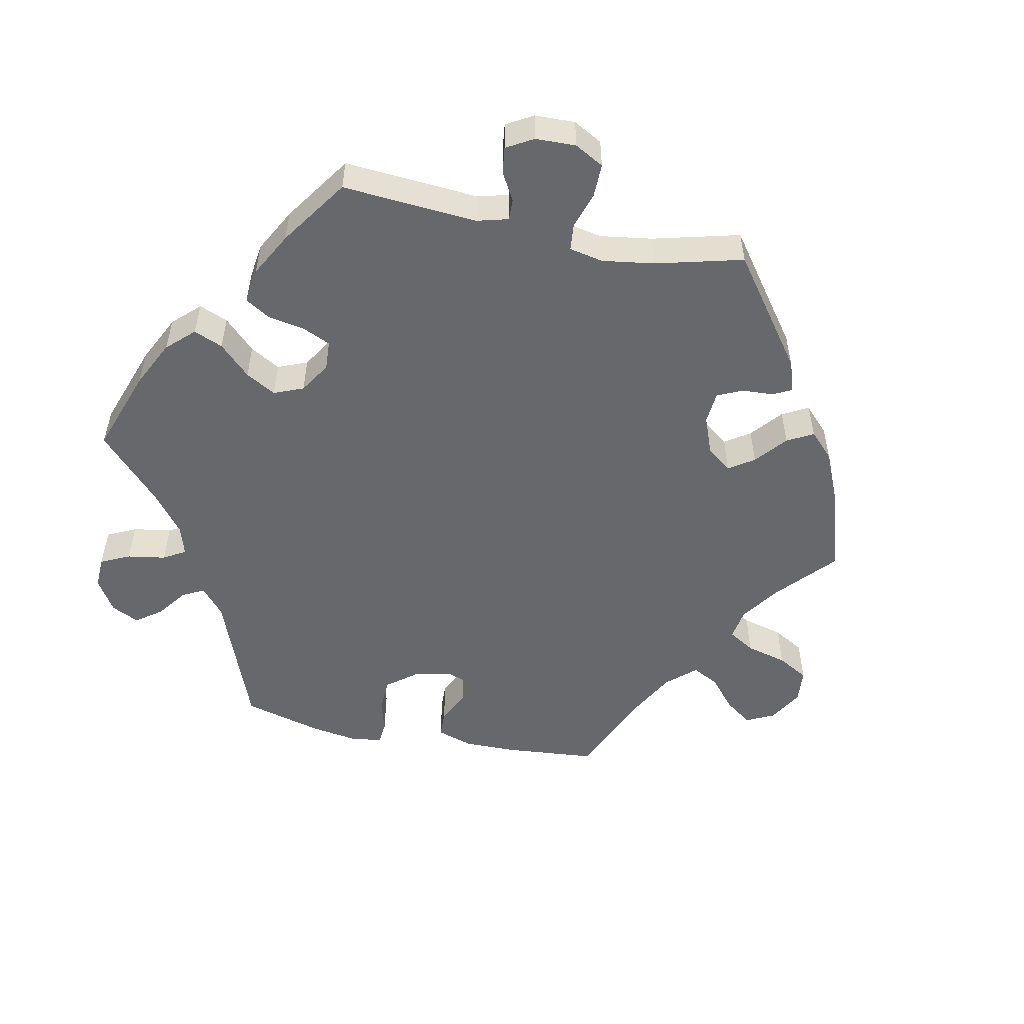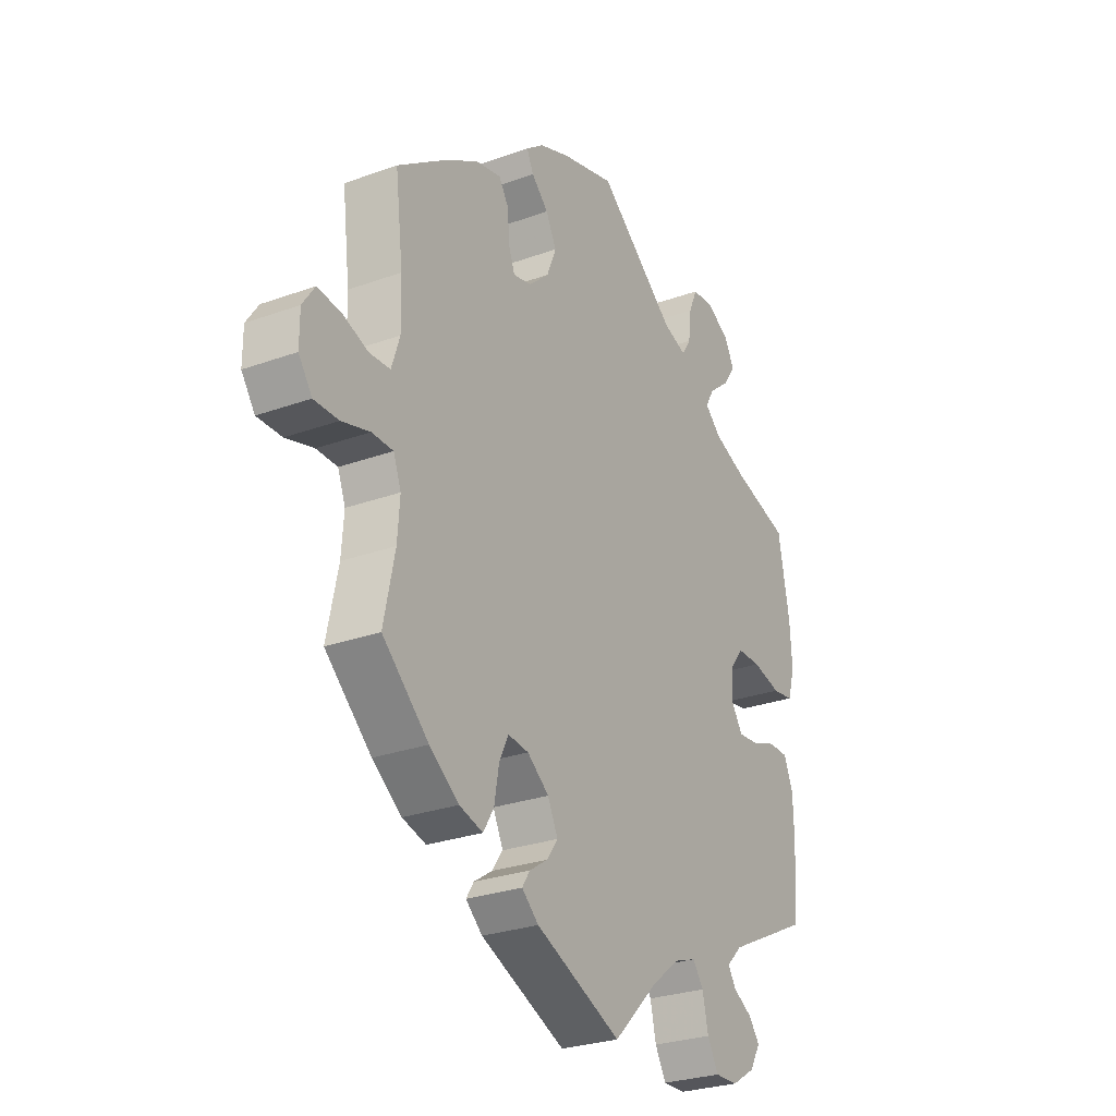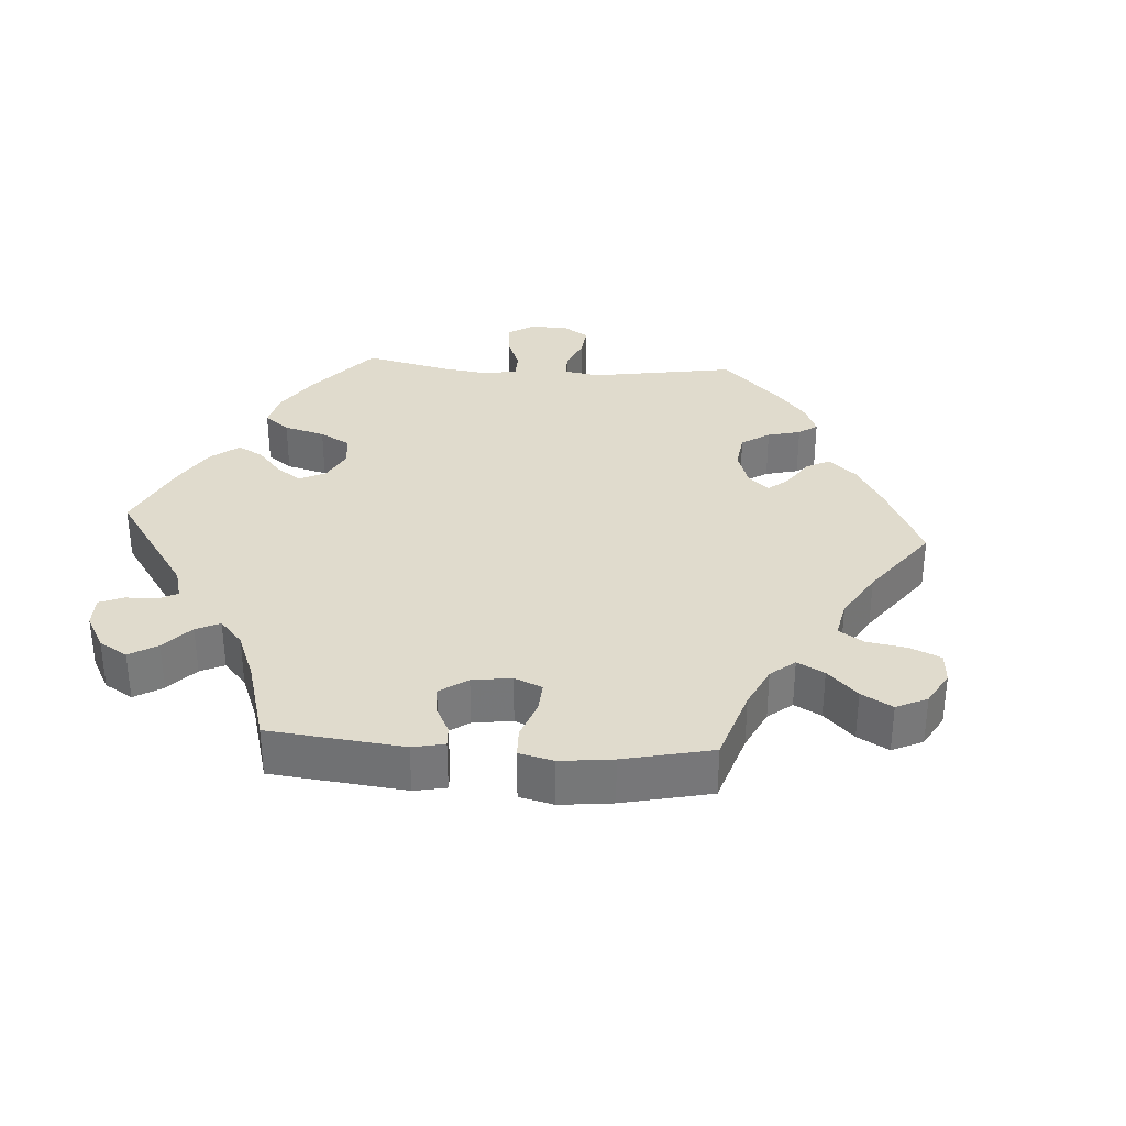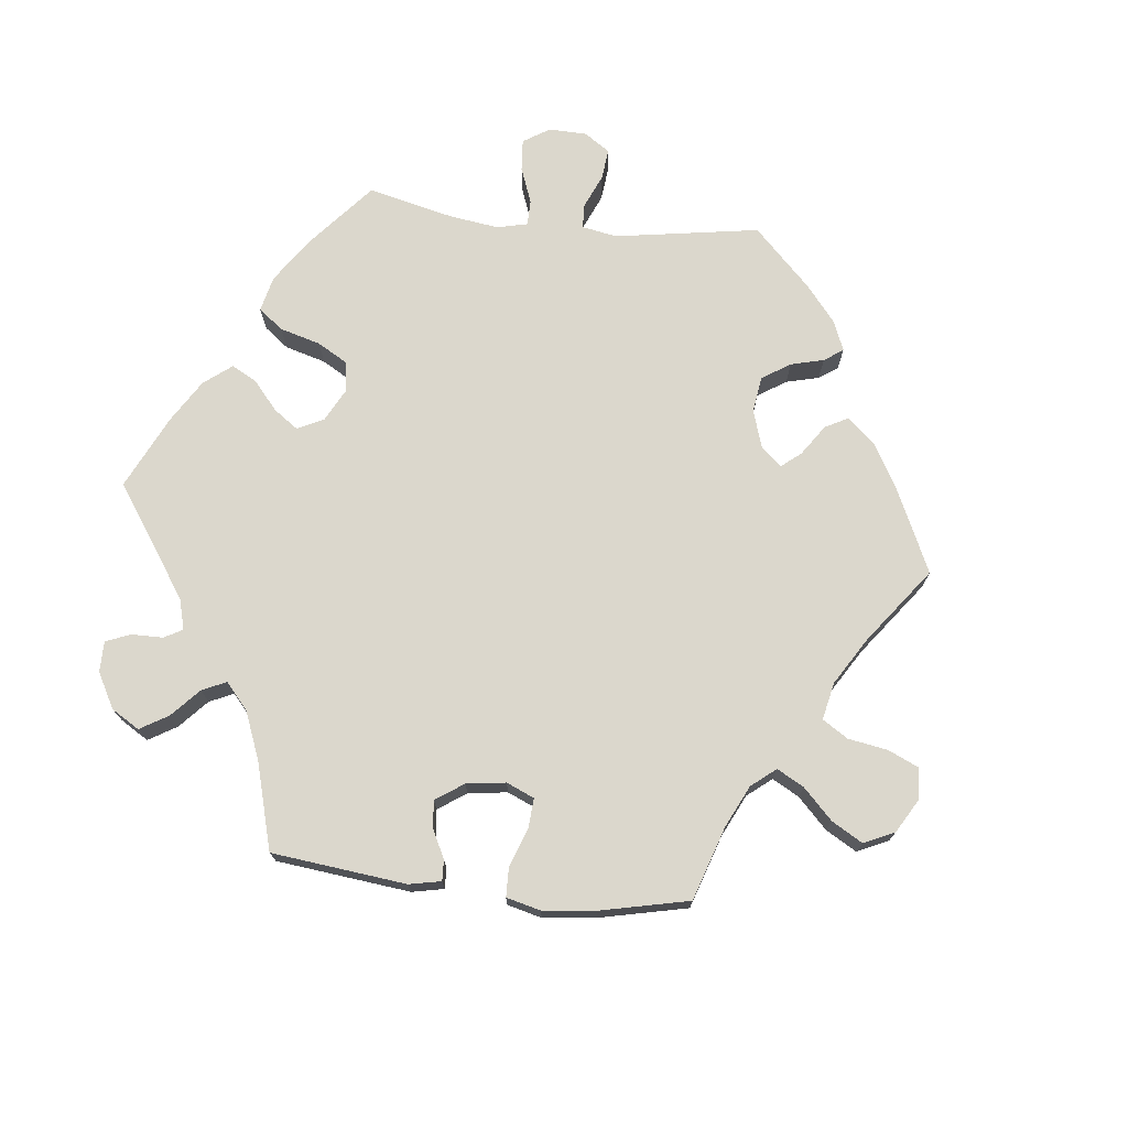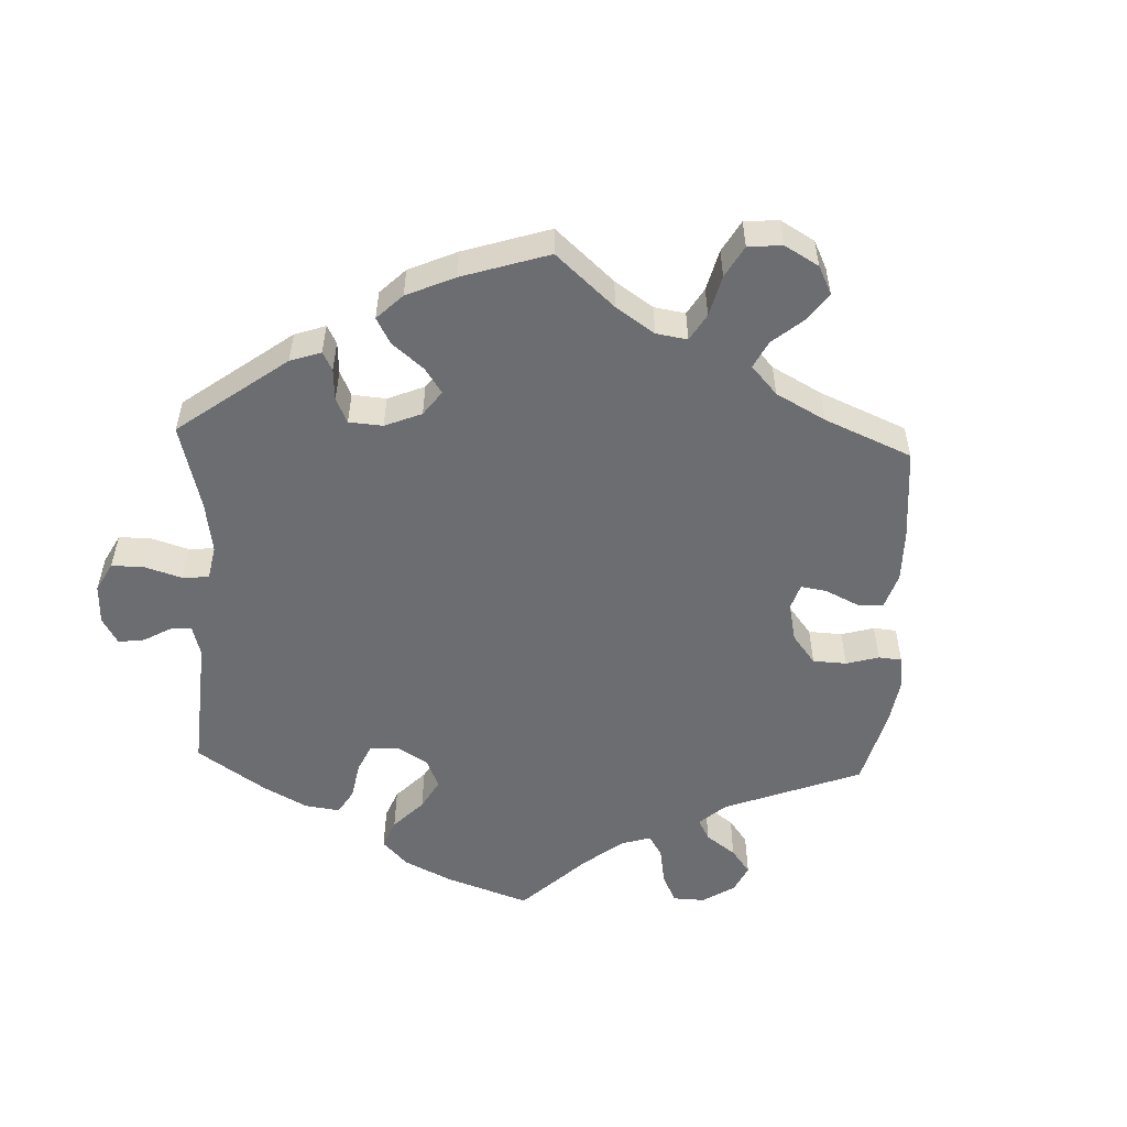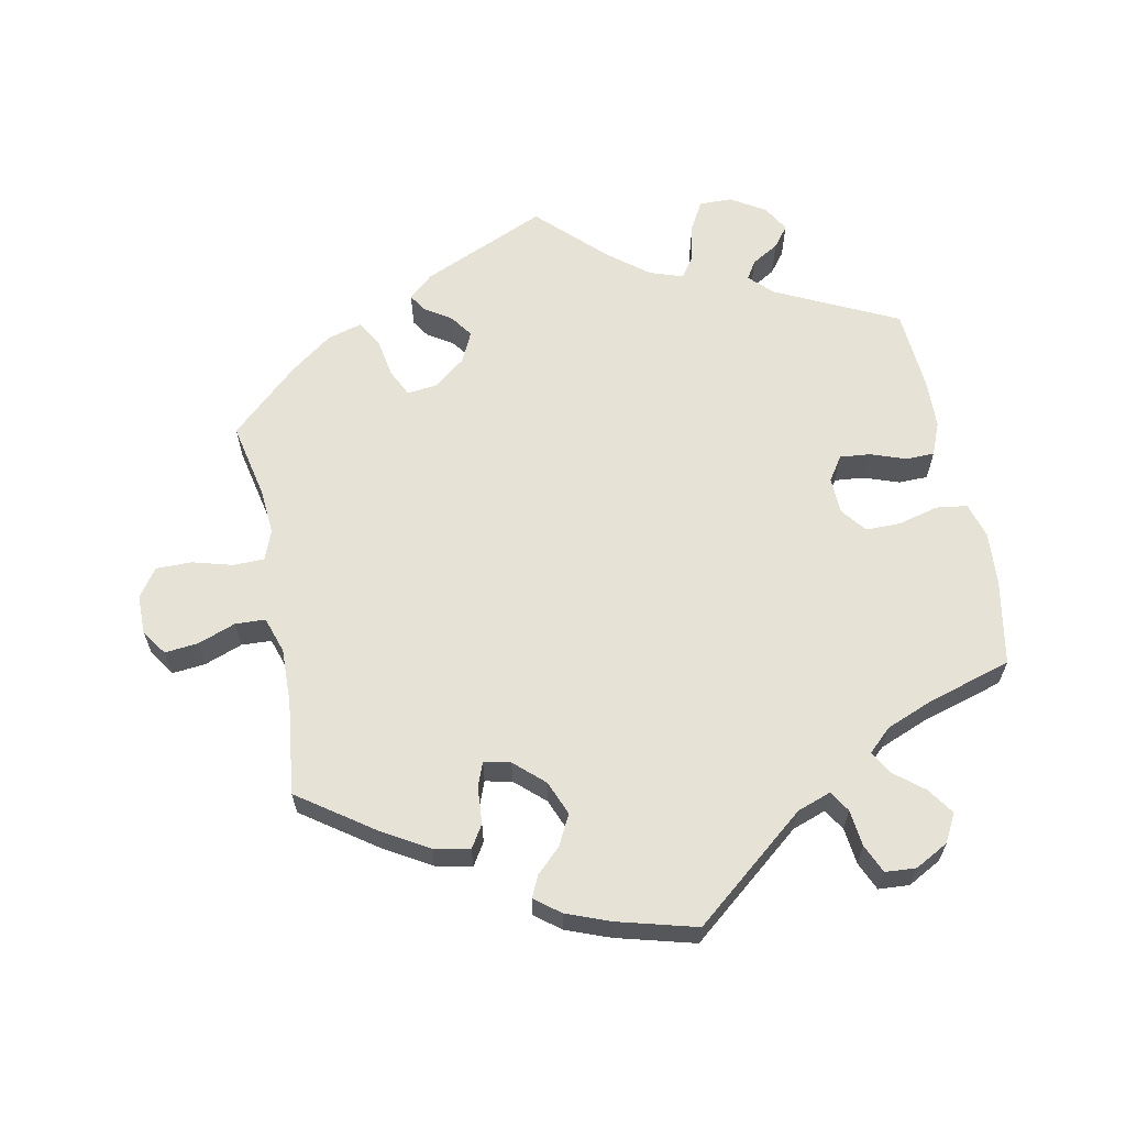
<metadata>
{"format":"obj","ext":"obj","renderer":"f3d","projection":"perspective","resolution":1024,"background":"white","views":[{"elev":-52.4,"azim":138.3,"up":"+Y"},{"elev":-27.4,"azim":-60.8,"up":"+Z"},{"elev":33.2,"azim":-146.0,"up":"+Y"},{"elev":73.2,"azim":-143.5,"up":"+Y"},{"elev":-54.0,"azim":-122.5,"up":"+Y"},{"elev":63.0,"azim":-11.2,"up":"+Y"}]}
</metadata>
<code>
v 0.163 0.07 0.445
v 0.211 0.07 0.428
v 0.23 0.07 0.458
v 0.236 0.07 0.51
v 0.254 0.07 0.551
v 0.298 0.07 0.554
v 0.346 0.07 0.528
v 0.367 0.07 0.488
v 0.341 0.07 0.45
v 0.298 0.07 0.415
v 0.28 0.07 0.383
v 0.313 0.07 0.352
v 0.38 0.07 0.325
v 0.5 0.07 0.289
v 0.523 0.07 0.165
v 0.528 0.07 0.09
v 0.513 0.07 0.04
v 0.469 0.07 0.034
v 0.41 0.07 0.049
v 0.361 0.07 0.049
v 0.333 0.07 0.013
v 0.331 0.07 -0.039
v 0.354 0.07 -0.074
v 0.397 0.07 -0.07
v 0.448 0.07 -0.052
v 0.489 0.07 -0.053
v 0.508 0.07 -0.1
v 0.51 0.07 -0.171
v 0.501 0.07 -0.288
v 0.327 0.07 -0.372
v 0.295 0.07 -0.404
v 0.311 0.07 -0.43
v 0.35 0.07 -0.453
v 0.373 0.07 -0.483
v 0.351 0.07 -0.521
v 0.302 0.07 -0.551
v 0.255 0.07 -0.552
v 0.232 0.07 -0.511
v 0.22 0.07 -0.457
v 0.198 0.07 -0.426
v 0.151 0.07 -0.442
v 0.093 0.07 -0.488
v 0.001 0.07 -0.578
v -0.177 0.07 -0.5
v -0.212 0.07 -0.469
v -0.196 0.07 -0.444
v -0.158 0.07 -0.419
v -0.135 0.07 -0.387
v -0.156 0.07 -0.343
v -0.201 0.07 -0.308
v -0.244 0.07 -0.303
v -0.263 0.07 -0.342
v -0.273 0.07 -0.399
v -0.295 0.07 -0.435
v -0.344 0.07 -0.421
v -0.405 0.07 -0.376
v -0.501 0.07 -0.288
v -0.478 0.07 -0.179
v -0.473 0.07 -0.113
v -0.489 0.07 -0.071
v -0.533 0.07 -0.07
v -0.591 0.07 -0.086
v -0.642 0.07 -0.086
v -0.67 0.07 -0.046
v -0.67 0.07 0.01
v -0.645 0.07 0.047
v -0.597 0.07 0.042
v -0.543 0.07 0.022
v -0.5 0.07 0.024
v -0.483 0.07 0.076
v -0.485 0.07 0.156
v -0.501 0.07 0.289
v -0.394 0.07 0.364
v -0.329 0.07 0.402
v -0.277 0.07 0.413
v -0.257 0.07 0.381
v -0.253 0.07 0.328
v -0.24 0.07 0.294
v -0.202 0.07 0.302
v -0.16 0.07 0.34
v -0.14 0.07 0.389
v -0.162 0.07 0.432
v -0.197 0.07 0.466
v -0.211 0.07 0.496
v -0.175 0.07 0.524
v -0.112 0.07 0.548
v 0 0.07 0.578
v 0.163 0 0.445
v 0.211 0 0.428
v 0.23 0 0.458
v 0.236 0 0.51
v 0.254 0 0.551
v 0.298 0 0.554
v 0.346 0 0.528
v 0.367 0 0.488
v 0.341 0 0.45
v 0.298 0 0.415
v 0.28 0 0.383
v 0.313 0 0.352
v 0.38 0 0.325
v 0.5 0 0.289
v 0.523 0 0.165
v 0.528 0 0.09
v 0.513 0 0.04
v 0.469 0 0.034
v 0.41 0 0.049
v 0.361 0 0.049
v 0.333 0 0.013
v 0.331 0 -0.039
v 0.354 0 -0.074
v 0.397 0 -0.07
v 0.448 0 -0.052
v 0.489 0 -0.053
v 0.508 0 -0.1
v 0.51 0 -0.171
v 0.501 0 -0.288
v 0.327 0 -0.372
v 0.295 0 -0.404
v 0.311 0 -0.43
v 0.35 0 -0.453
v 0.373 0 -0.483
v 0.351 0 -0.521
v 0.302 0 -0.551
v 0.255 0 -0.552
v 0.232 0 -0.511
v 0.22 0 -0.457
v 0.198 0 -0.426
v 0.151 0 -0.442
v 0.093 0 -0.488
v 0.001 0 -0.578
v -0.177 0 -0.5
v -0.212 0 -0.469
v -0.196 0 -0.444
v -0.158 0 -0.419
v -0.135 0 -0.387
v -0.156 0 -0.343
v -0.201 0 -0.308
v -0.244 0 -0.303
v -0.263 0 -0.342
v -0.273 0 -0.399
v -0.295 0 -0.435
v -0.344 0 -0.421
v -0.405 0 -0.376
v -0.501 0 -0.288
v -0.478 0 -0.179
v -0.473 0 -0.113
v -0.489 0 -0.071
v -0.533 0 -0.07
v -0.591 0 -0.086
v -0.642 0 -0.086
v -0.67 0 -0.046
v -0.67 0 0.01
v -0.645 0 0.047
v -0.597 0 0.042
v -0.543 0 0.022
v -0.5 0 0.024
v -0.483 0 0.076
v -0.485 0 0.156
v -0.501 0 0.289
v -0.394 0 0.364
v -0.329 0 0.402
v -0.277 0 0.413
v -0.257 0 0.381
v -0.253 0 0.328
v -0.24 0 0.294
v -0.202 0 0.302
v -0.16 0 0.34
v -0.14 0 0.389
v -0.162 0 0.432
v -0.197 0 0.466
v -0.211 0 0.496
v -0.175 0 0.524
v -0.112 0 0.548
v 0 0 0.578
f 86 87 1
f 85 86 1
f 82 83 84 85
f 81 82 85 1
f 80 81 1 2
f 79 80 2
f 74 75 76 77
f 74 77 78
f 71 72 73 74
f 70 71 74 78
f 69 70 78 79
f 65 66 67 68
f 65 68 69
f 64 65 69
f 61 62 63 64
f 60 61 64 69
f 59 60 69 79
f 55 56 57 58
f 52 53 54 55
f 51 52 55 58
f 50 51 58 59
f 44 45 46 47
f 42 43 44 47
f 41 42 47 48
f 40 41 48 49
f 36 37 38 39
f 36 39 40
f 35 36 40
f 32 33 34 35
f 31 32 35 40
f 30 31 40 49
f 24 25 26 27
f 23 24 27 28
f 16 17 18 19
f 16 19 20
f 13 14 15 16
f 12 13 16 20
f 11 12 20 21
f 7 8 9 10
f 7 10 11
f 6 7 11
f 3 4 5 6
f 2 3 6 11
f 50 59 79 2
f 23 28 29 30
f 22 23 30 49
f 21 22 49 50
f 2 11 21 50
f 88 174 173
f 88 173 172
f 172 171 170 169
f 88 172 169 168
f 89 88 168 167
f 89 167 166
f 164 163 162 161
f 165 164 161
f 161 160 159 158
f 165 161 158 157
f 166 165 157 156
f 155 154 153 152
f 156 155 152
f 156 152 151
f 151 150 149 148
f 156 151 148 147
f 166 156 147 146
f 145 144 143 142
f 142 141 140 139
f 145 142 139 138
f 146 145 138 137
f 134 133 132 131
f 134 131 130 129
f 135 134 129 128
f 136 135 128 127
f 126 125 124 123
f 127 126 123
f 127 123 122
f 122 121 120 119
f 127 122 119 118
f 136 127 118 117
f 114 113 112 111
f 115 114 111 110
f 106 105 104 103
f 107 106 103
f 103 102 101 100
f 107 103 100 99
f 108 107 99 98
f 97 96 95 94
f 98 97 94
f 98 94 93
f 93 92 91 90
f 98 93 90 89
f 89 166 146 137
f 117 116 115 110
f 136 117 110 109
f 137 136 109 108
f 137 108 98 89
f 1 88 89 2
f 2 89 90 3
f 3 90 91 4
f 4 91 92 5
f 5 92 93 6
f 6 93 94 7
f 7 94 95 8
f 8 95 96 9
f 9 96 97 10
f 10 97 98 11
f 11 98 99 12
f 12 99 100 13
f 13 100 101 14
f 14 101 102 15
f 15 102 103 16
f 16 103 104 17
f 17 104 105 18
f 18 105 106 19
f 19 106 107 20
f 20 107 108 21
f 21 108 109 22
f 22 109 110 23
f 23 110 111 24
f 24 111 112 25
f 25 112 113 26
f 26 113 114 27
f 27 114 115 28
f 28 115 116 29
f 29 116 117 30
f 30 117 118 31
f 31 118 119 32
f 32 119 120 33
f 33 120 121 34
f 34 121 122 35
f 35 122 123 36
f 36 123 124 37
f 37 124 125 38
f 38 125 126 39
f 39 126 127 40
f 40 127 128 41
f 41 128 129 42
f 42 129 130 43
f 43 130 131 44
f 44 131 132 45
f 45 132 133 46
f 46 133 134 47
f 47 134 135 48
f 48 135 136 49
f 49 136 137 50
f 50 137 138 51
f 51 138 139 52
f 52 139 140 53
f 53 140 141 54
f 54 141 142 55
f 55 142 143 56
f 56 143 144 57
f 57 144 145 58
f 58 145 146 59
f 59 146 147 60
f 60 147 148 61
f 61 148 149 62
f 62 149 150 63
f 63 150 151 64
f 64 151 152 65
f 65 152 153 66
f 66 153 154 67
f 67 154 155 68
f 68 155 156 69
f 69 156 157 70
f 70 157 158 71
f 71 158 159 72
f 72 159 160 73
f 73 160 161 74
f 74 161 162 75
f 75 162 163 76
f 76 163 164 77
f 77 164 165 78
f 78 165 166 79
f 79 166 167 80
f 80 167 168 81
f 81 168 169 82
f 82 169 170 83
f 83 170 171 84
f 84 171 172 85
f 85 172 173 86
f 86 173 174 87
f 87 174 88 1

</code>
